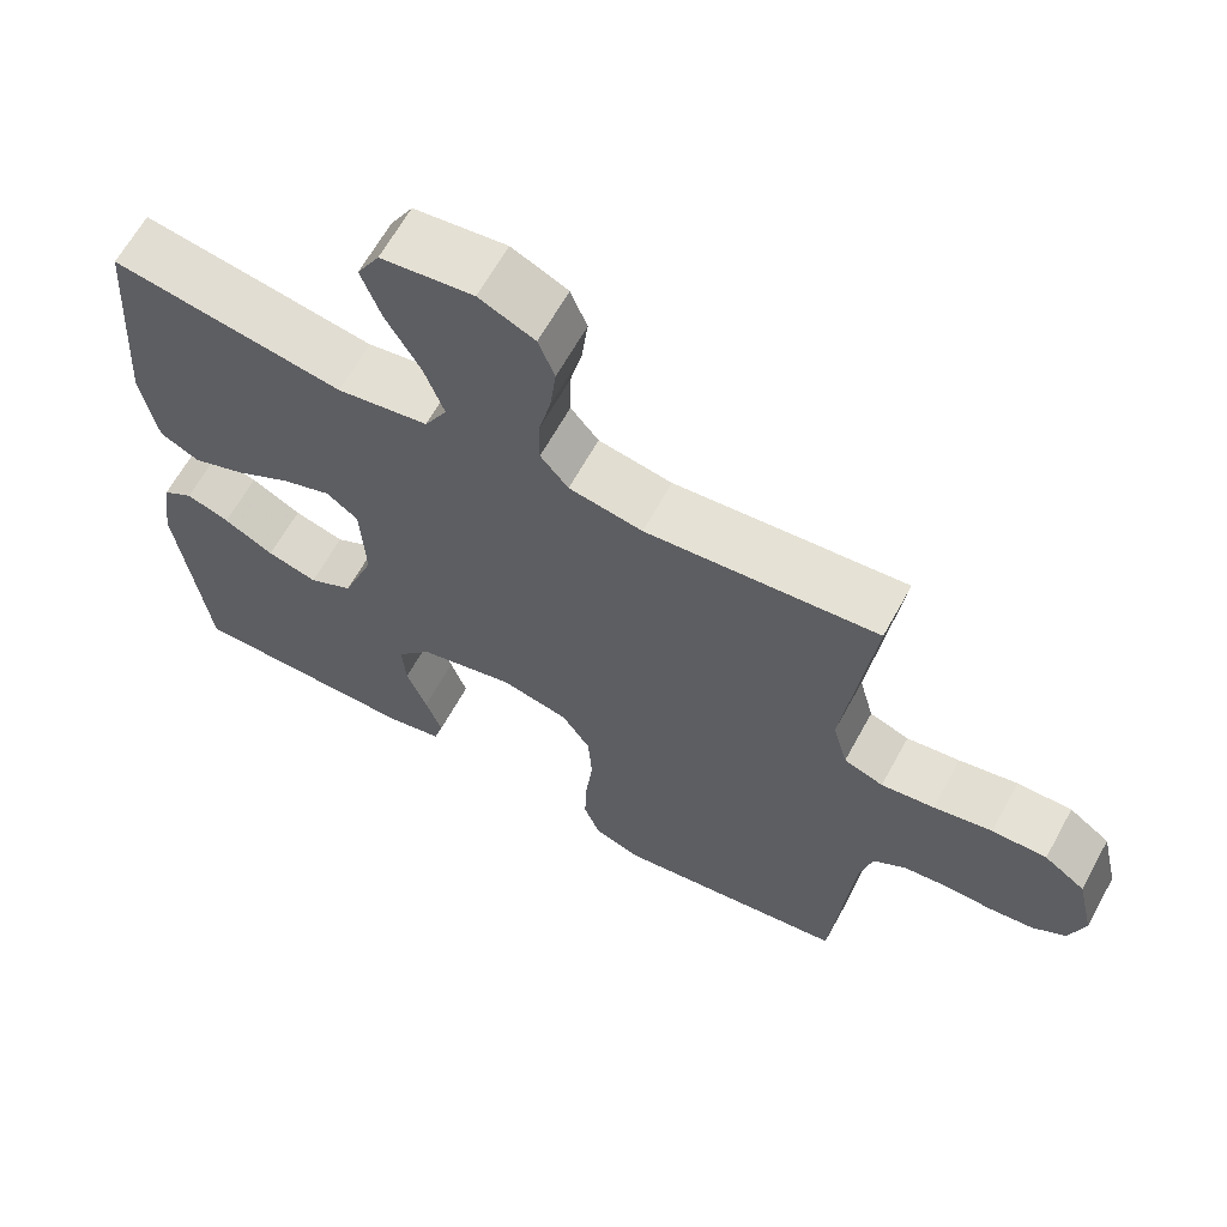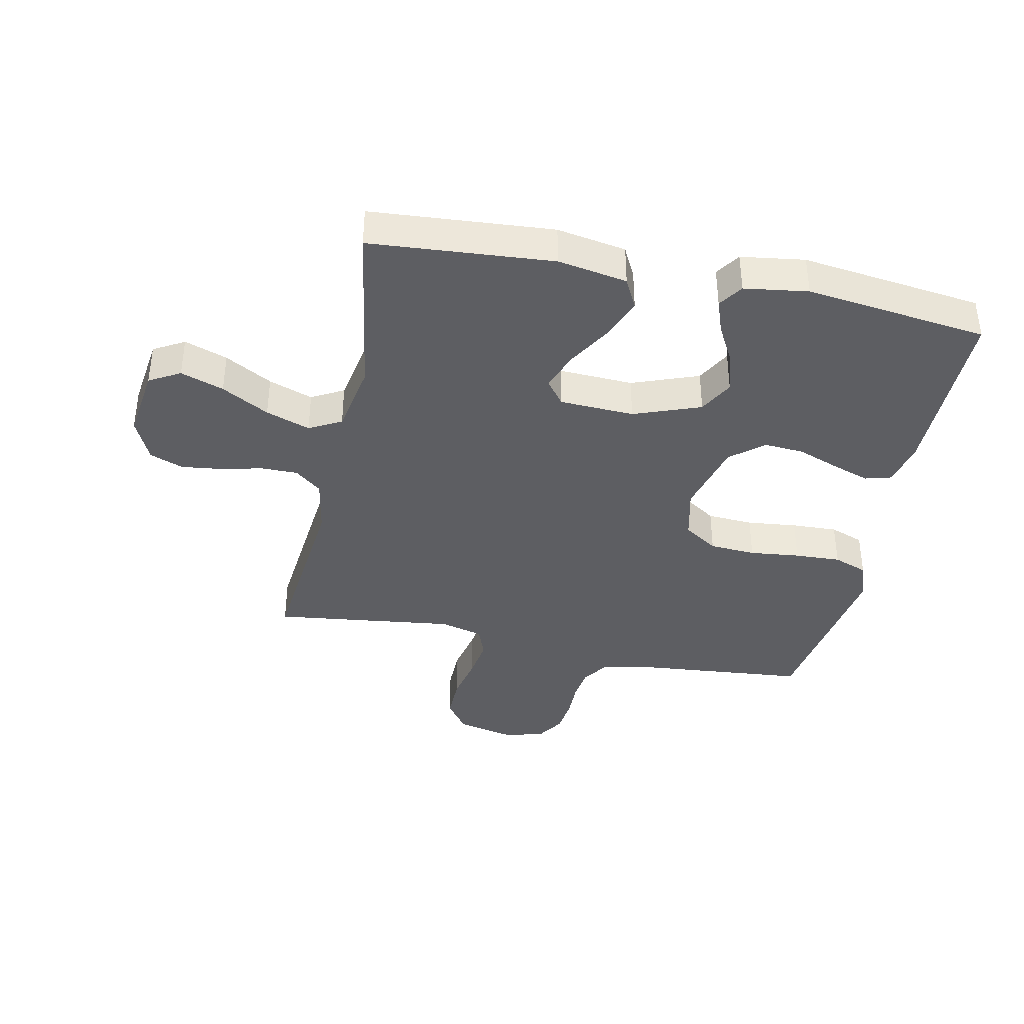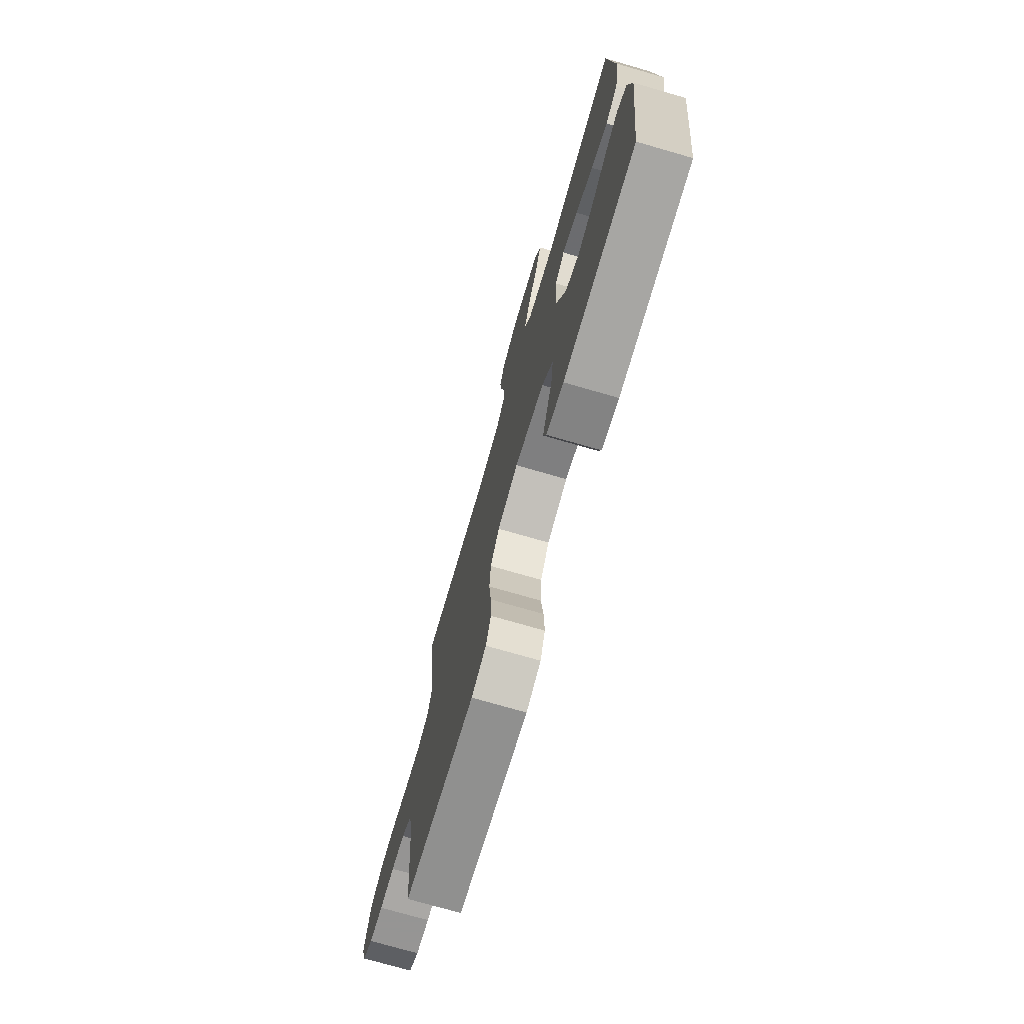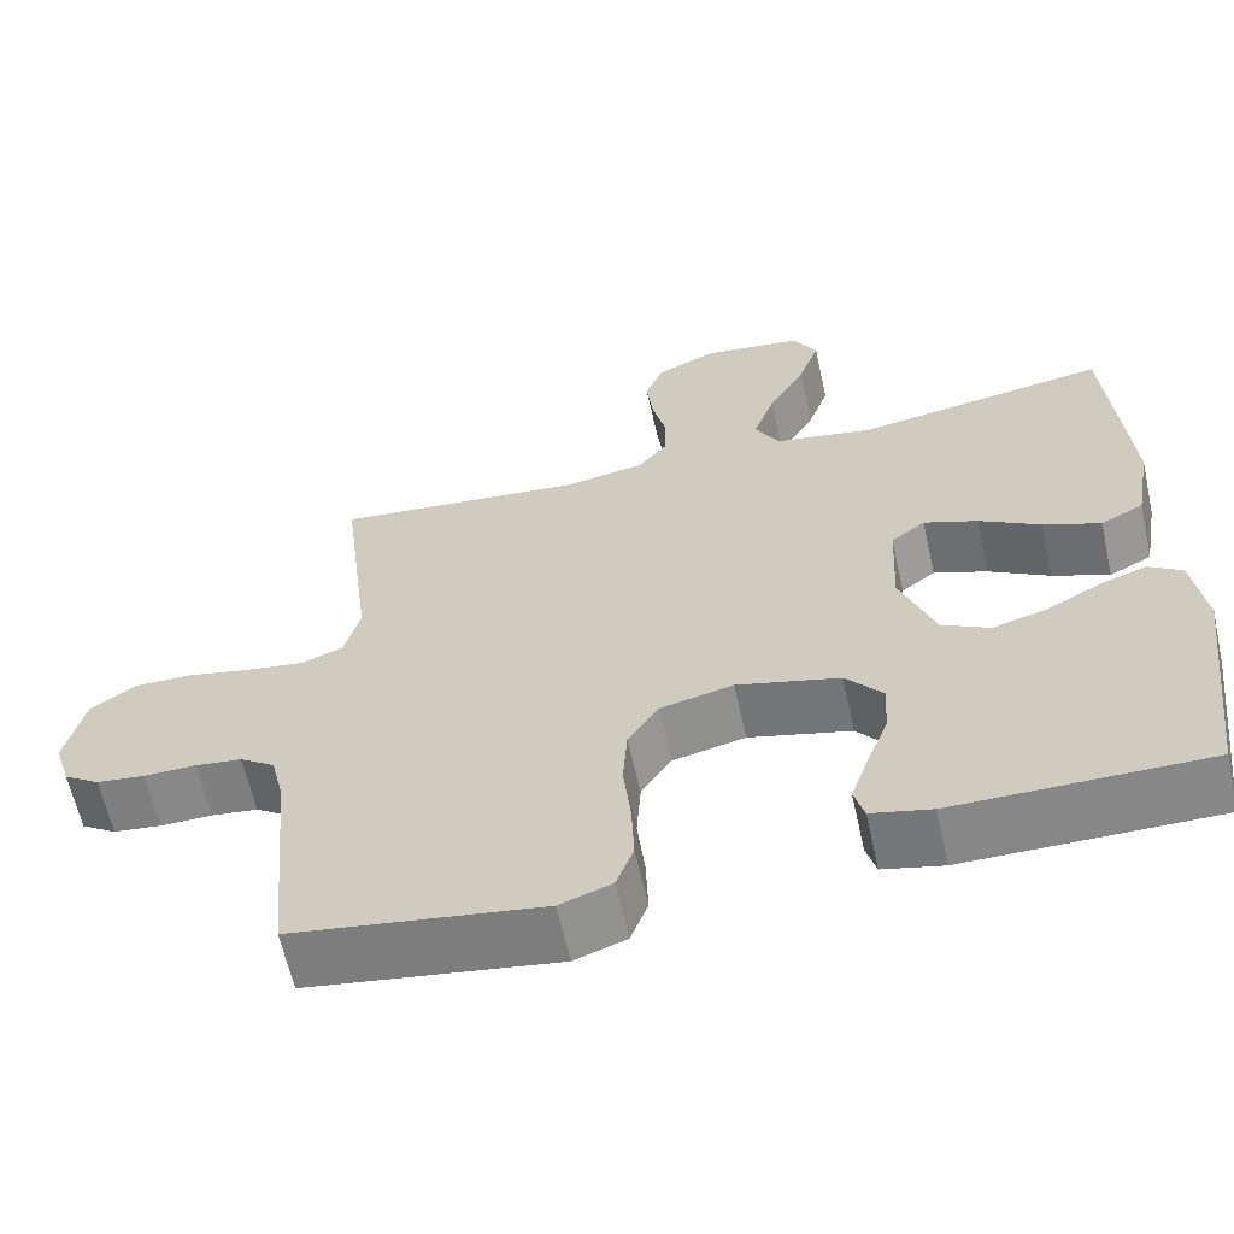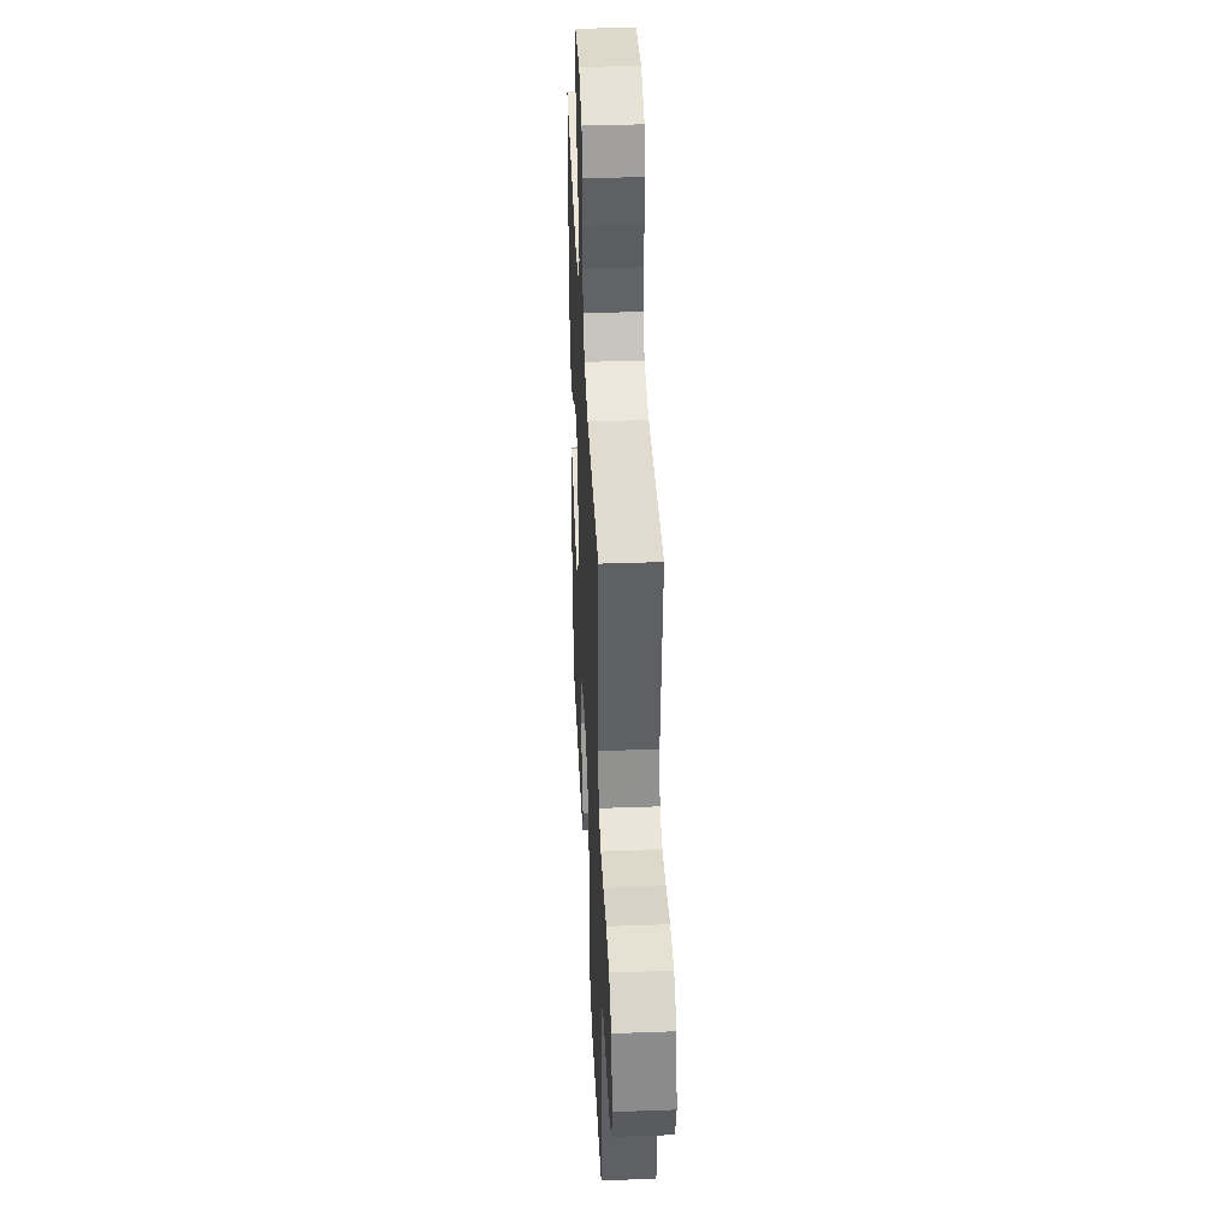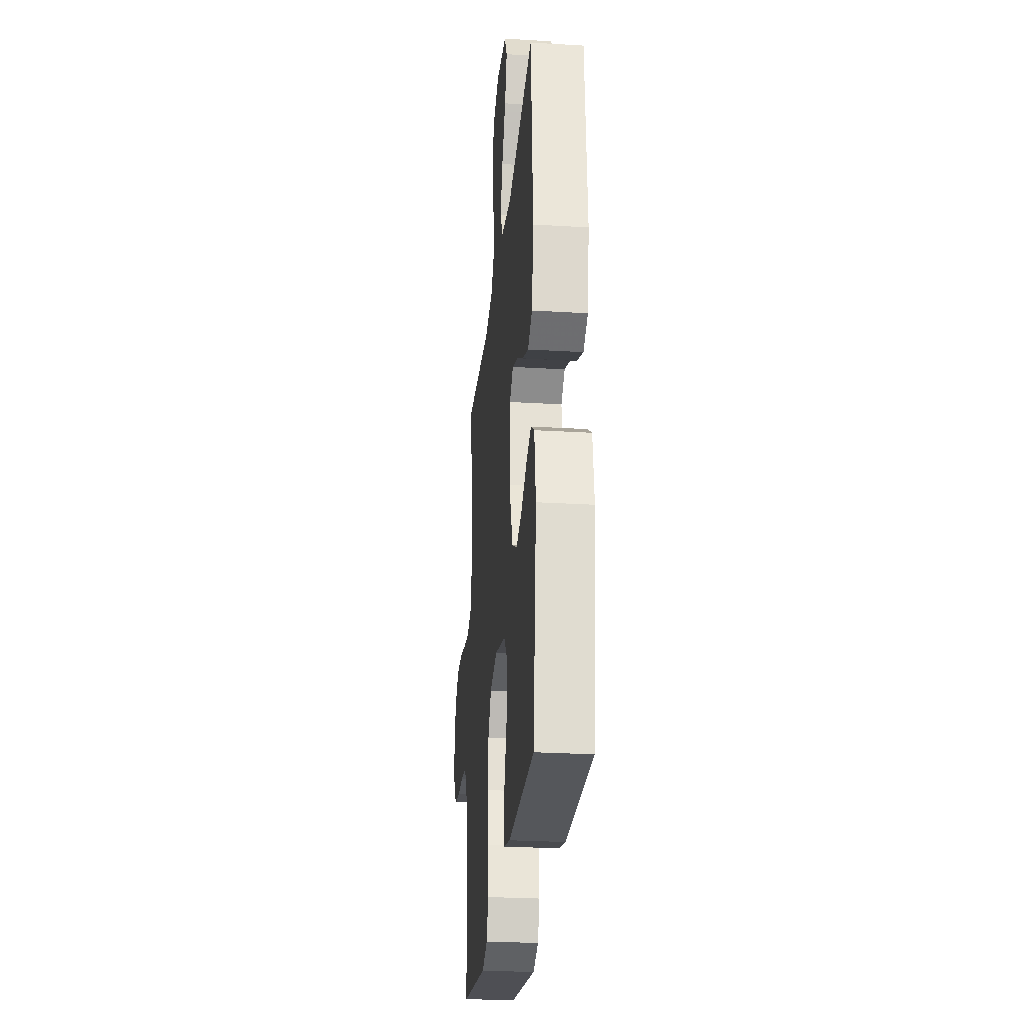
<metadata>
{"format":"obj","ext":"obj","renderer":"f3d","projection":"perspective","resolution":1024,"background":"white","views":[{"elev":64.4,"azim":-151.2,"up":"+Z"},{"elev":-38.4,"azim":78.3,"up":"+Y"},{"elev":-74.3,"azim":73.9,"up":"+Z"},{"elev":-62.4,"azim":12.6,"up":"+Z"},{"elev":39.4,"azim":-92.6,"up":"+Z"},{"elev":-27.0,"azim":84.7,"up":"+Z"}]}
</metadata>
<code>
v 0.5 0.07 0.5
v 0.522 0.07 0.2
v 0.502 0.07 0.086
v 0.451 0.07 0.06
v 0.383 0.07 0.087
v 0.31 0.07 0.13
v 0.246 0.07 0.154
v 0.205 0.07 0.123
v 0.199 0.07 0
v 0.24 0.07 -0.11
v 0.297 0.07 -0.141
v 0.362 0.07 -0.123
v 0.427 0.07 -0.088
v 0.483 0.07 -0.068
v 0.523 0.07 -0.095
v 0.538 0.07 -0.2
v 0.5 0.07 -0.5
v 0.2 0.07 -0.499
v 0.128 0.07 -0.482
v 0.116 0.07 -0.439
v 0.137 0.07 -0.378
v 0.163 0.07 -0.309
v 0.168 0.07 -0.243
v 0.123 0.07 -0.189
v 0 0.07 -0.157
v -0.087 0.07 -0.177
v -0.124 0.07 -0.233
v -0.129 0.07 -0.309
v -0.12 0.07 -0.392
v -0.117 0.07 -0.468
v -0.138 0.07 -0.524
v -0.2 0.07 -0.546
v -0.5 0.07 -0.5
v -0.527 0.07 -0.2
v -0.543 0.07 -0.134
v -0.585 0.07 -0.105
v -0.641 0.07 -0.098
v -0.704 0.07 -0.099
v -0.762 0.07 -0.092
v -0.805 0.07 -0.064
v -0.825 0.07 0
v -0.802 0.07 0.099
v -0.749 0.07 0.137
v -0.678 0.07 0.136
v -0.602 0.07 0.12
v -0.533 0.07 0.11
v -0.482 0.07 0.129
v -0.463 0.07 0.2
v -0.5 0.07 0.5
v -0.2 0.07 0.47
v -0.105 0.07 0.487
v -0.069 0.07 0.531
v -0.069 0.07 0.592
v -0.085 0.07 0.66
v -0.093 0.07 0.727
v -0.072 0.07 0.782
v 0 0.07 0.815
v 0.119 0.07 0.799
v 0.148 0.07 0.748
v 0.123 0.07 0.677
v 0.079 0.07 0.599
v 0.053 0.07 0.526
v 0.082 0.07 0.473
v 0.2 0.07 0.452
v 0.5 0 0.5
v 0.522 0 0.2
v 0.502 0 0.086
v 0.451 0 0.06
v 0.383 0 0.087
v 0.31 0 0.13
v 0.246 0 0.154
v 0.205 0 0.123
v 0.199 0 0
v 0.24 0 -0.11
v 0.297 0 -0.141
v 0.362 0 -0.123
v 0.427 0 -0.088
v 0.483 0 -0.068
v 0.523 0 -0.095
v 0.538 0 -0.2
v 0.5 0 -0.5
v 0.2 0 -0.499
v 0.128 0 -0.482
v 0.116 0 -0.439
v 0.137 0 -0.378
v 0.163 0 -0.309
v 0.168 0 -0.243
v 0.123 0 -0.189
v 0 0 -0.157
v -0.087 0 -0.177
v -0.124 0 -0.233
v -0.129 0 -0.309
v -0.12 0 -0.392
v -0.117 0 -0.468
v -0.138 0 -0.524
v -0.2 0 -0.546
v -0.5 0 -0.5
v -0.527 0 -0.2
v -0.543 0 -0.134
v -0.585 0 -0.105
v -0.641 0 -0.098
v -0.704 0 -0.099
v -0.762 0 -0.092
v -0.805 0 -0.064
v -0.825 0 0
v -0.802 0 0.099
v -0.749 0 0.137
v -0.678 0 0.136
v -0.602 0 0.12
v -0.533 0 0.11
v -0.482 0 0.129
v -0.463 0 0.2
v -0.5 0 0.5
v -0.2 0 0.47
v -0.105 0 0.487
v -0.069 0 0.531
v -0.069 0 0.592
v -0.085 0 0.66
v -0.093 0 0.727
v -0.072 0 0.782
v 0 0 0.815
v 0.119 0 0.799
v 0.148 0 0.748
v 0.123 0 0.677
v 0.079 0 0.599
v 0.053 0 0.526
v 0.082 0 0.473
v 0.2 0 0.452
f 58 59 60 61
f 58 61 62
f 57 58 62
f 56 57 62
f 53 54 55 56
f 53 56 62
f 52 53 62 63
f 48 49 50
f 47 48 50 51
f 42 43 44 45
f 42 45 46
f 41 42 46
f 40 41 46 47
f 37 38 39 40
f 36 37 40 47
f 31 32 33 34
f 31 34 35
f 28 29 30 31
f 28 31 35
f 27 28 35 36
f 19 20 21 22
f 17 18 19 22
f 17 22 23
f 16 17 23 24
f 12 13 14 15
f 11 12 15 16
f 3 4 5 6
f 3 6 7
f 64 1 2 3
f 63 64 3 7
f 51 52 63 7
f 26 27 36 47
f 25 26 47 51
f 11 16 24 25
f 10 11 25
f 9 10 25 51
f 8 9 51
f 7 8 51
f 125 124 123 122
f 126 125 122
f 126 122 121
f 126 121 120
f 120 119 118 117
f 126 120 117
f 127 126 117 116
f 114 113 112
f 115 114 112 111
f 109 108 107 106
f 110 109 106
f 110 106 105
f 111 110 105 104
f 104 103 102 101
f 111 104 101 100
f 98 97 96 95
f 99 98 95
f 95 94 93 92
f 99 95 92
f 100 99 92 91
f 86 85 84 83
f 86 83 82 81
f 87 86 81
f 88 87 81 80
f 79 78 77 76
f 80 79 76 75
f 70 69 68 67
f 71 70 67
f 67 66 65 128
f 71 67 128 127
f 71 127 116 115
f 111 100 91 90
f 115 111 90 89
f 89 88 80 75
f 89 75 74
f 115 89 74 73
f 115 73 72
f 115 72 71
f 1 65 66 2
f 2 66 67 3
f 3 67 68 4
f 4 68 69 5
f 5 69 70 6
f 6 70 71 7
f 7 71 72 8
f 8 72 73 9
f 9 73 74 10
f 10 74 75 11
f 11 75 76 12
f 12 76 77 13
f 13 77 78 14
f 14 78 79 15
f 15 79 80 16
f 16 80 81 17
f 17 81 82 18
f 18 82 83 19
f 19 83 84 20
f 20 84 85 21
f 21 85 86 22
f 22 86 87 23
f 23 87 88 24
f 24 88 89 25
f 25 89 90 26
f 26 90 91 27
f 27 91 92 28
f 28 92 93 29
f 29 93 94 30
f 30 94 95 31
f 31 95 96 32
f 32 96 97 33
f 33 97 98 34
f 34 98 99 35
f 35 99 100 36
f 36 100 101 37
f 37 101 102 38
f 38 102 103 39
f 39 103 104 40
f 40 104 105 41
f 41 105 106 42
f 42 106 107 43
f 43 107 108 44
f 44 108 109 45
f 45 109 110 46
f 46 110 111 47
f 47 111 112 48
f 48 112 113 49
f 49 113 114 50
f 50 114 115 51
f 51 115 116 52
f 52 116 117 53
f 53 117 118 54
f 54 118 119 55
f 55 119 120 56
f 56 120 121 57
f 57 121 122 58
f 58 122 123 59
f 59 123 124 60
f 60 124 125 61
f 61 125 126 62
f 62 126 127 63
f 63 127 128 64
f 64 128 65 1

</code>
